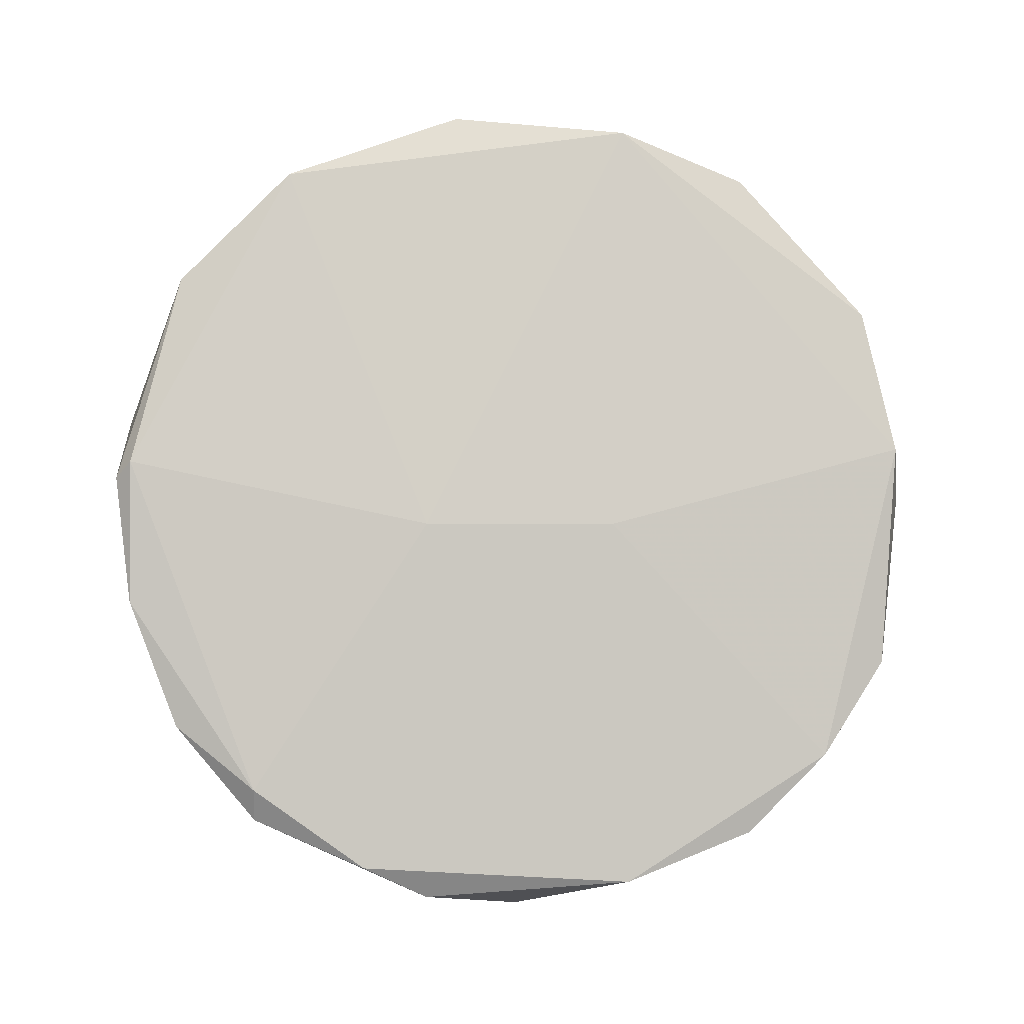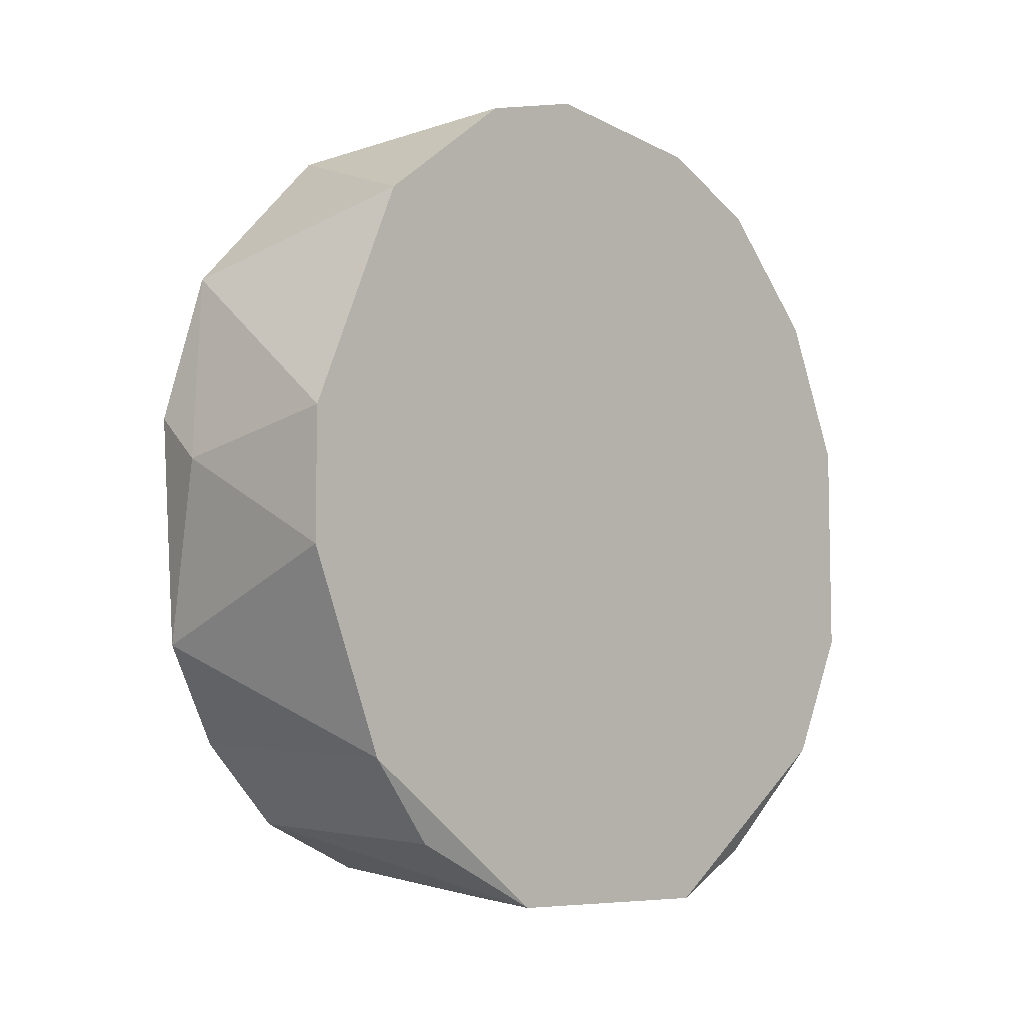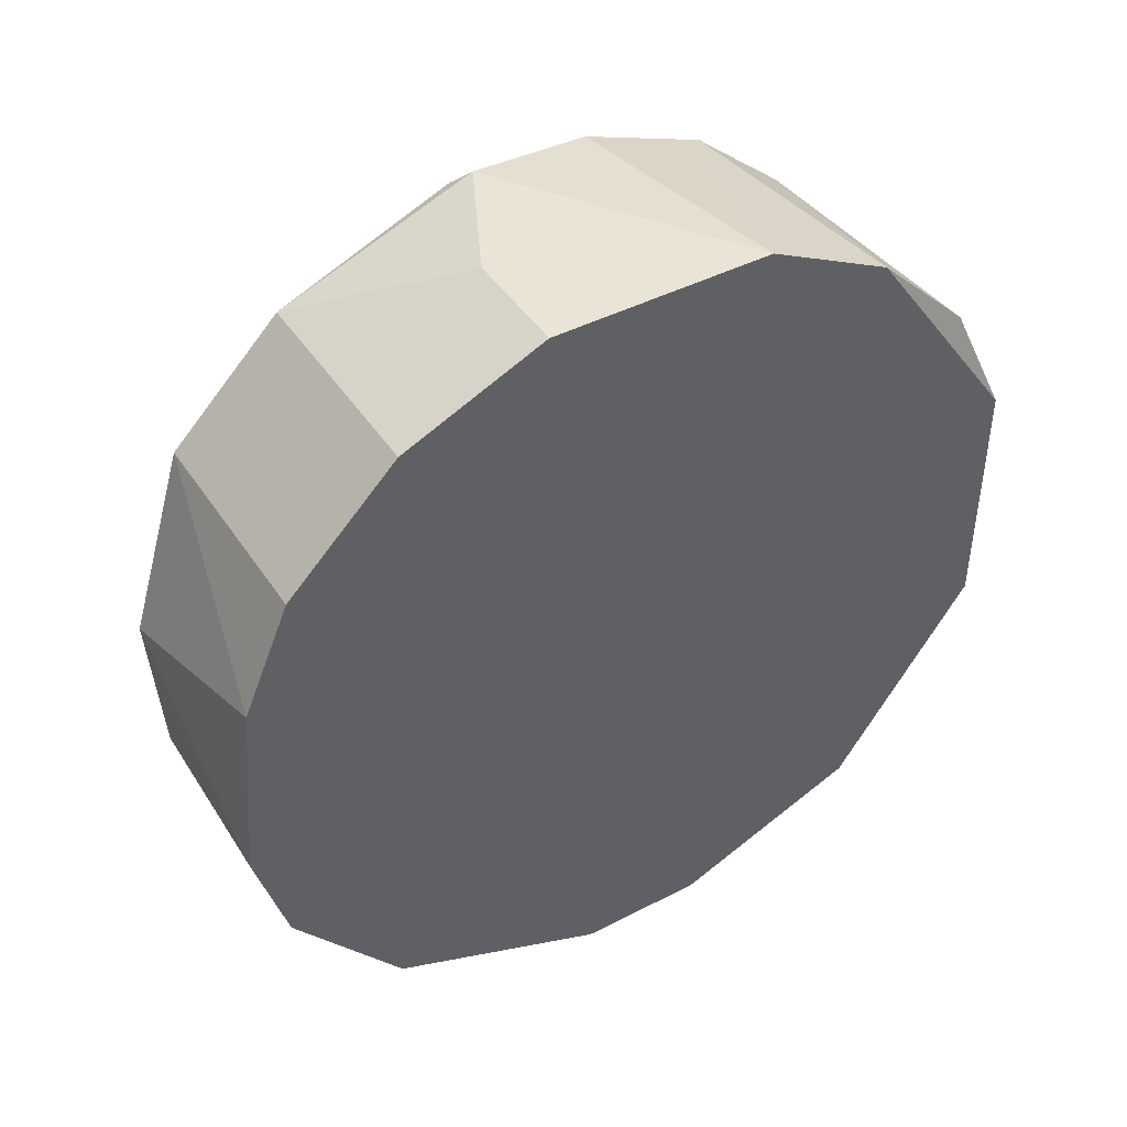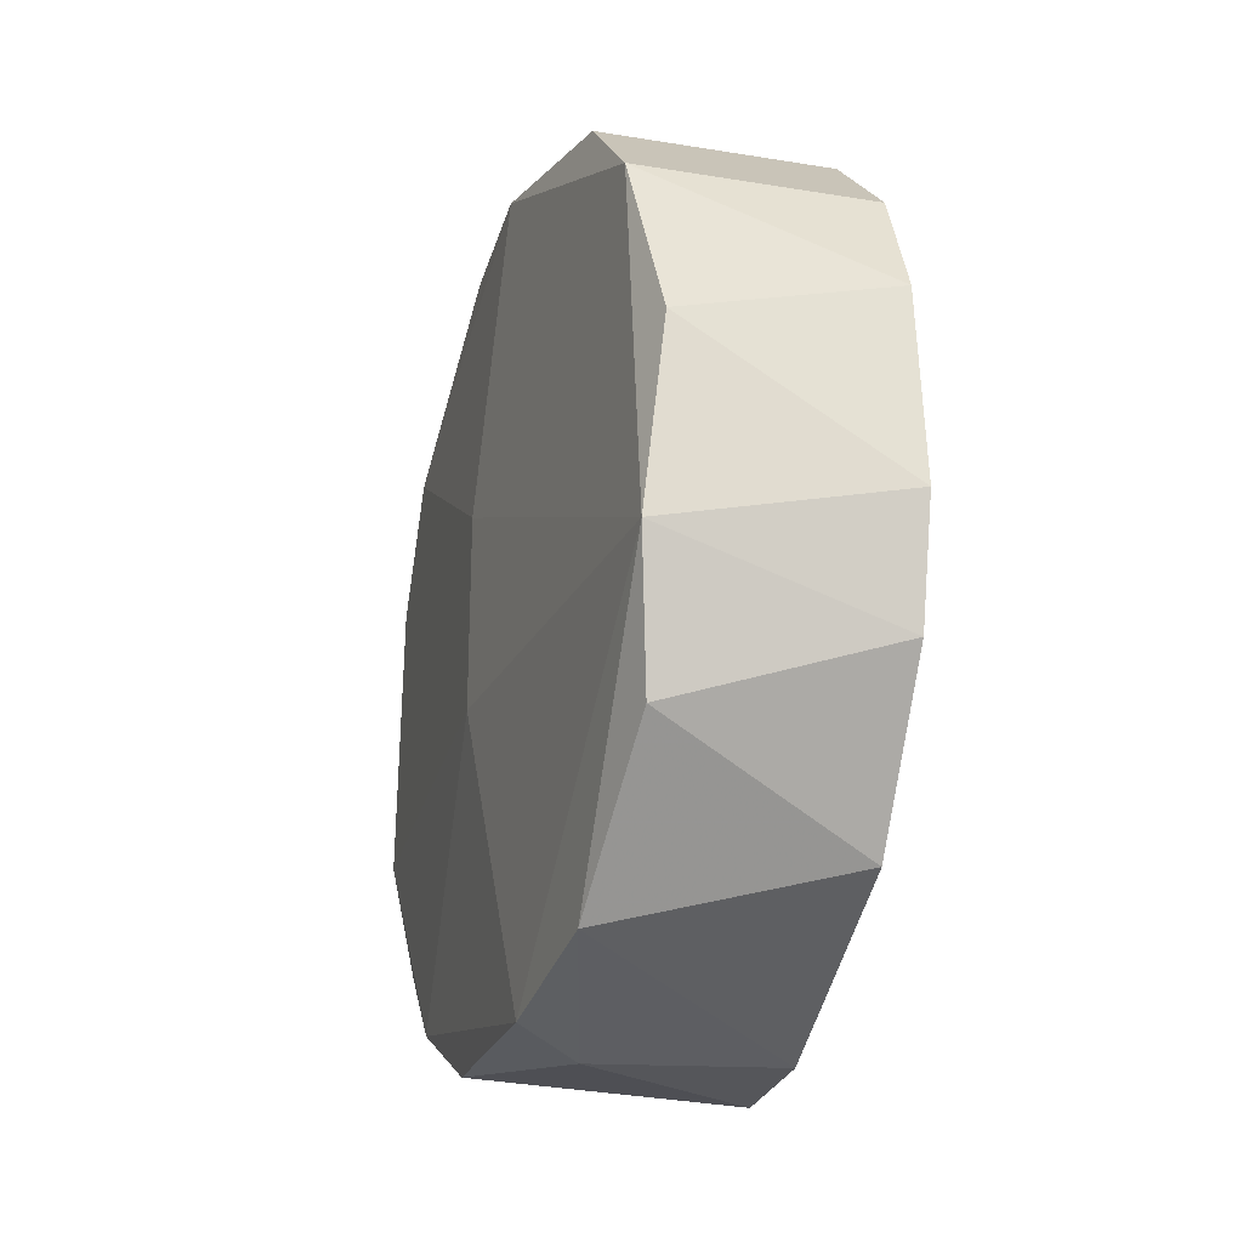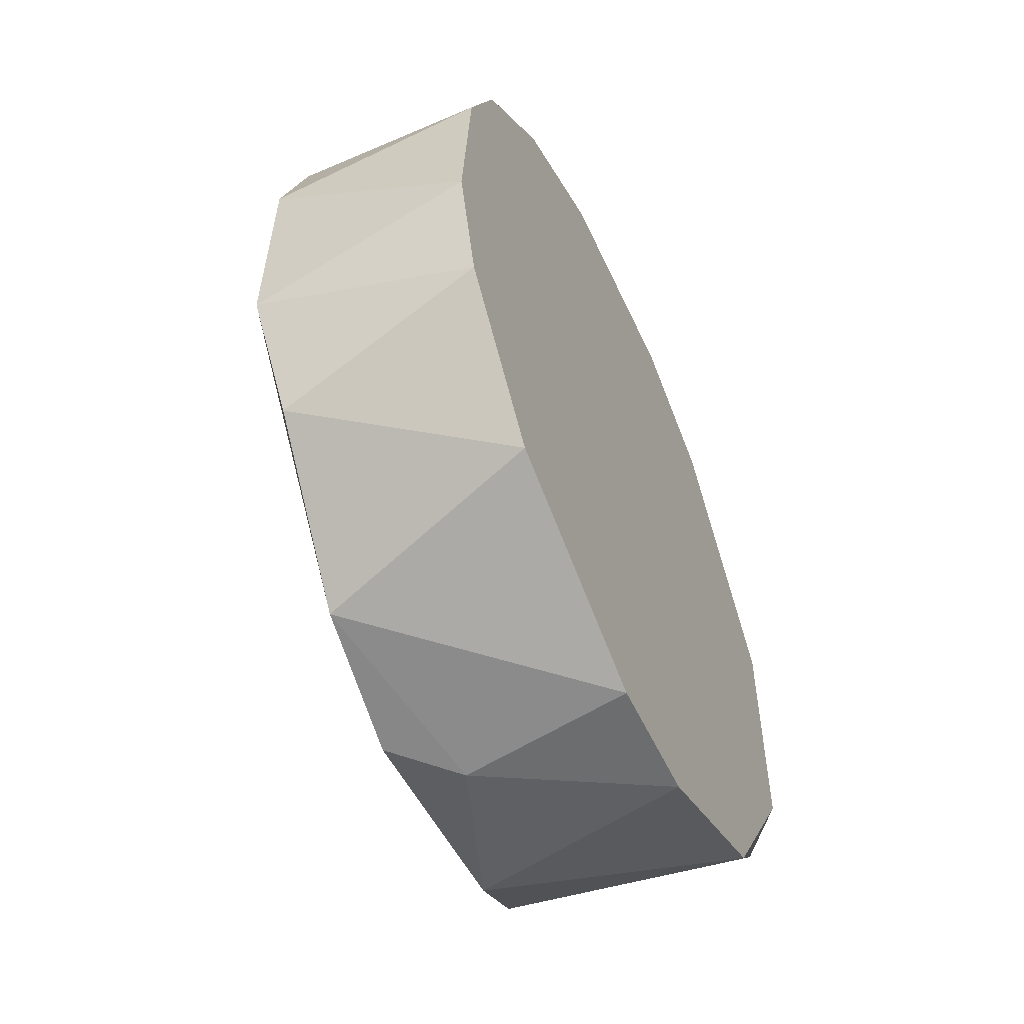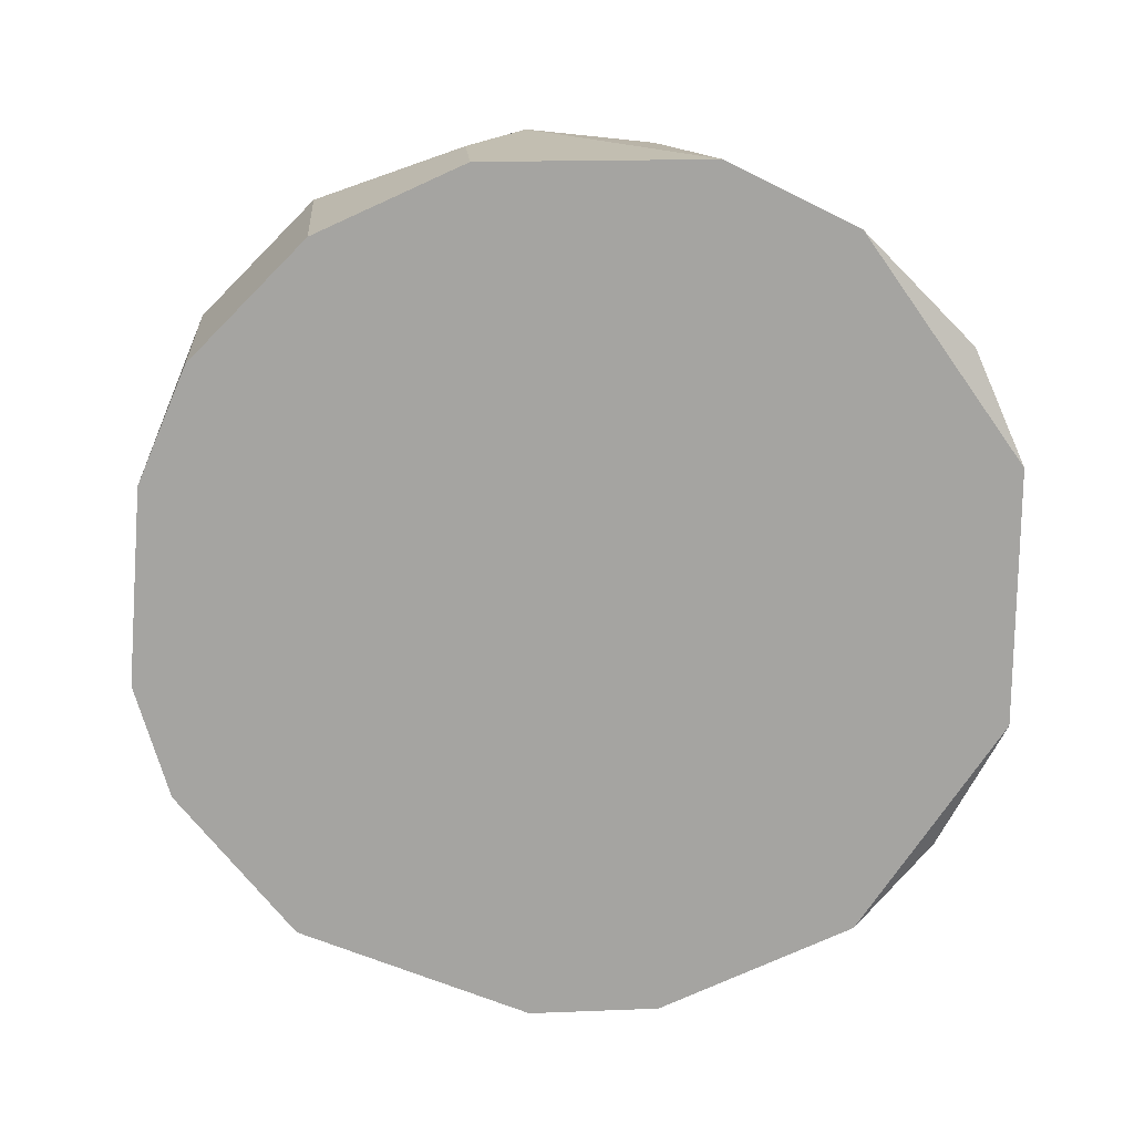
<metadata>
{"format":"obj","ext":"obj","renderer":"f3d","projection":"perspective","resolution":1024,"background":"white","views":[{"elev":-1.6,"azim":86.5,"up":"+Y"},{"elev":-7.3,"azim":-138.0,"up":"+Y"},{"elev":43.9,"azim":-121.2,"up":"+Z"},{"elev":-25.8,"azim":165.5,"up":"+Z"},{"elev":-53.9,"azim":-155.6,"up":"+Z"},{"elev":17.1,"azim":-94.5,"up":"+Z"}]}
</metadata>
<code>
v 0.03721 -0.1572 0.01438
v 0.04306 -0.1305 0.04278
v 0.03721 -0.1305 0.04278
v 0.04807 -0.1172 0.008531
v 0.05141 -0.1547 0.0294
v 0.03721 -0.1155 0.01187
v 0.04974 -0.1439 0.00101
v 0.0489 -0.1172 0.03358
v 0.03721 -0.133 -0.000661
v 0.03721 -0.1489 0.03943
v 0.05058 -0.1405 0.04193
v 0.05141 -0.1364 0.01605
v 0.03721 -0.1146 0.02773
v 0.05141 -0.1556 0.01521
v 0.03721 -0.1497 0.003518
v 0.0489 -0.1247 0.001848
v 0.0489 -0.1146 0.01521
v 0.03721 -0.1572 0.02773
v 0.05058 -0.133 0.04193
v 0.05058 -0.1522 0.03525
v 0.03721 -0.1213 0.004352
v 0.05058 -0.1531 0.008531
v 0.03721 -0.123 0.03943
v 0.04974 -0.1322 0.000177
v 0.0489 -0.123 0.03943
v 0.03721 -0.1422 0.04278
v 0.04807 -0.1138 0.02439
v 0.04723 -0.1572 0.02106
v 0.03721 -0.1397 -0.000661
v 0.03721 -0.1138 0.01772
v 0.05141 -0.1364 0.02606
v 0.05058 -0.1472 0.03943
v 0.05058 -0.1489 0.004352
v 0.03805 -0.1547 0.03358
v 0.03721 -0.1172 0.03358
v 0.03805 -0.1539 0.007694
v 0.05141 -0.1506 0.03525
v 0.05058 -0.1564 0.02606
v 0.0464 -0.1347 -0.000661
v 0.04974 -0.1339 0.04278
f 19 11 37
f 23 8 35
f 33 22 36
f 15 33 36
f 22 1 36
f 1 15 36
f 13 23 35
f 8 13 35
f 14 22 33
f 10 18 34
f 24 12 33
f 7 24 33
f 15 7 33
f 12 14 33
f 11 26 32
f 20 5 37
f 20 10 34
f 5 31 37
f 29 9 39
f 11 32 37
f 26 10 32
f 2 26 40
f 19 25 40
f 25 2 40
f 11 19 40
f 7 29 39
f 16 24 39
f 31 19 37
f 24 7 39
f 20 34 38
f 34 18 38
f 18 28 38
f 28 14 38
f 5 20 38
f 14 5 38
f 32 20 37
f 9 16 39
f 10 20 32
f 1 3 6
f 17 8 31
f 3 2 23
f 14 1 22
f 16 9 21
f 4 16 21
f 6 4 21
f 10 1 18
f 16 4 17
f 4 6 17
f 1 9 15
f 12 5 14
f 6 3 13
f 3 1 10
f 1 6 9
f 8 19 31
f 26 11 40
f 13 3 23
f 17 12 24
f 9 6 21
f 19 8 25
f 12 17 31
f 5 12 31
f 16 17 24
f 13 27 30
f 17 6 30
f 6 13 30
f 7 15 29
f 15 9 29
f 27 17 30
f 1 14 28
f 8 17 27
f 13 8 27
f 3 10 26
f 2 3 26
f 8 23 25
f 23 2 25
f 18 1 28

</code>
